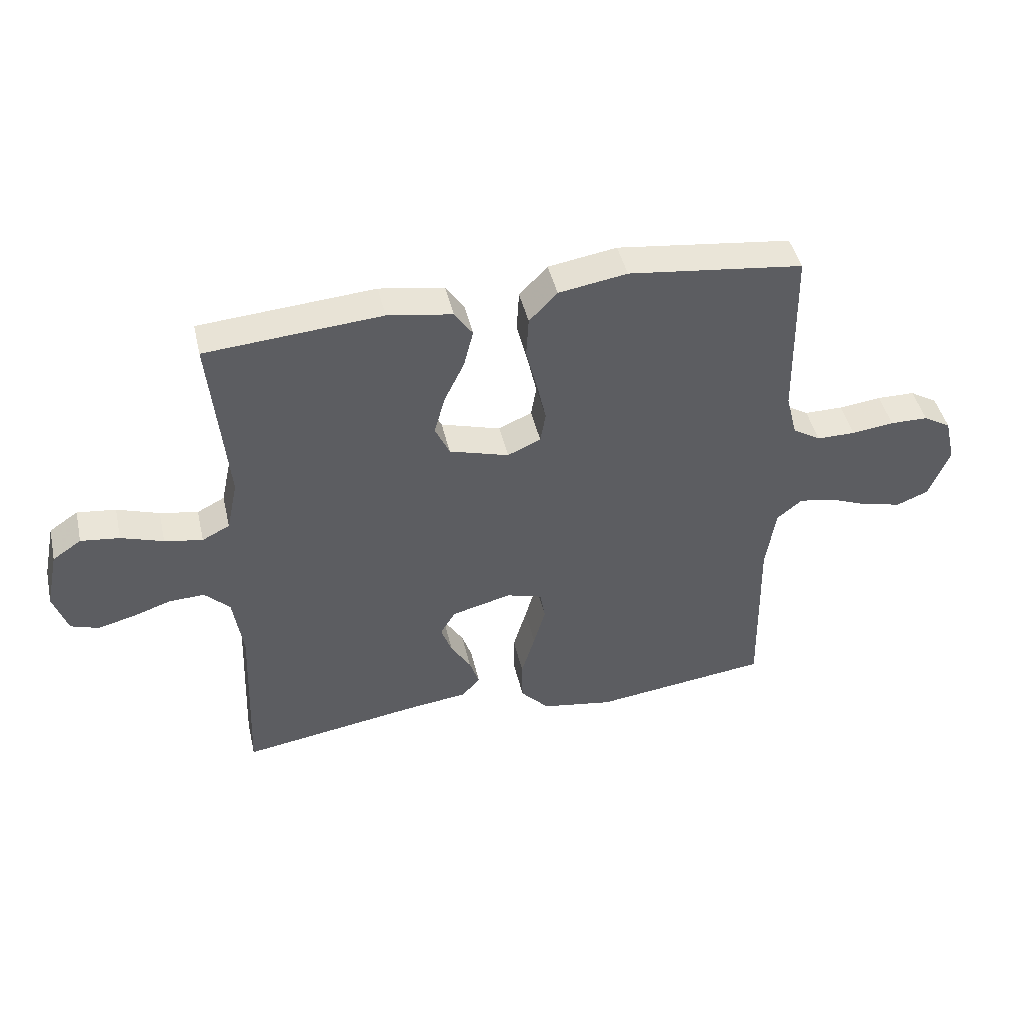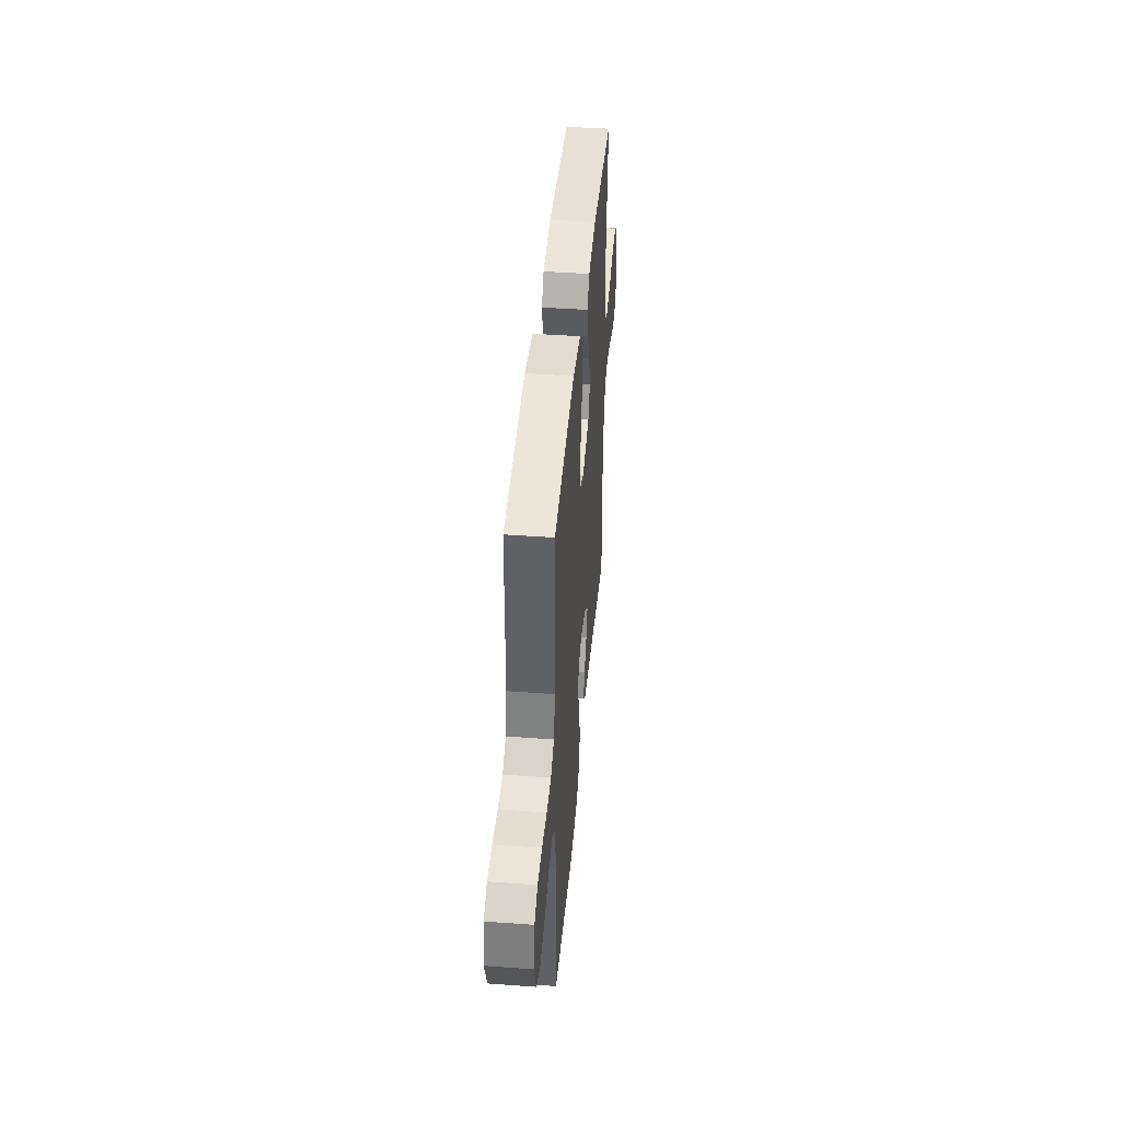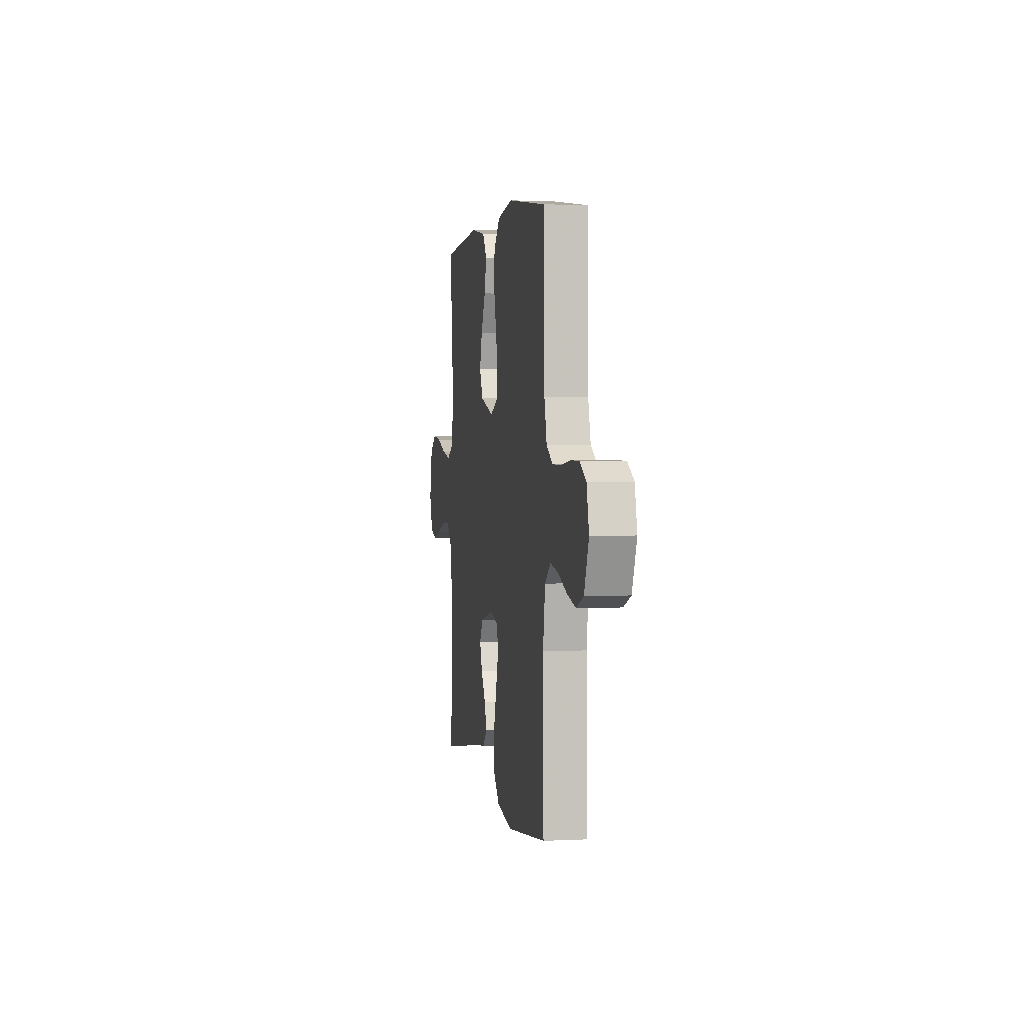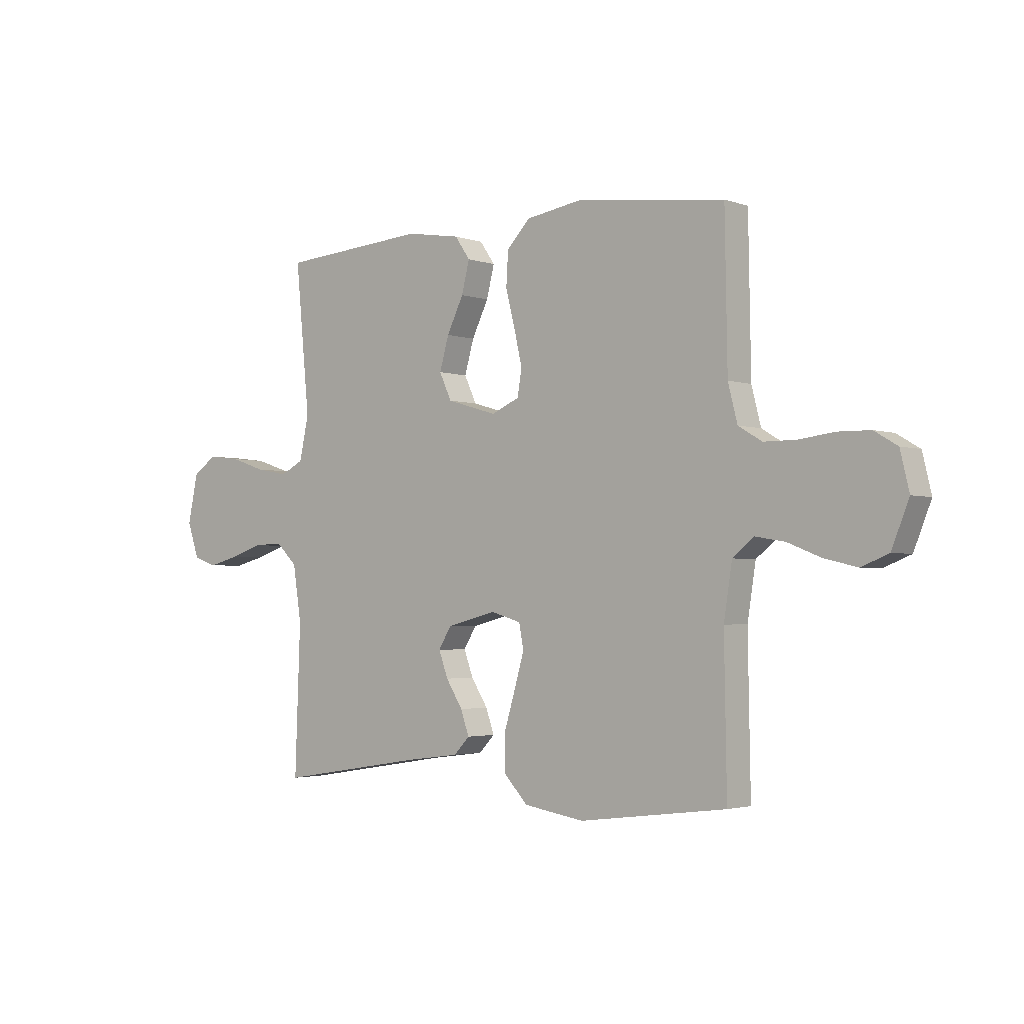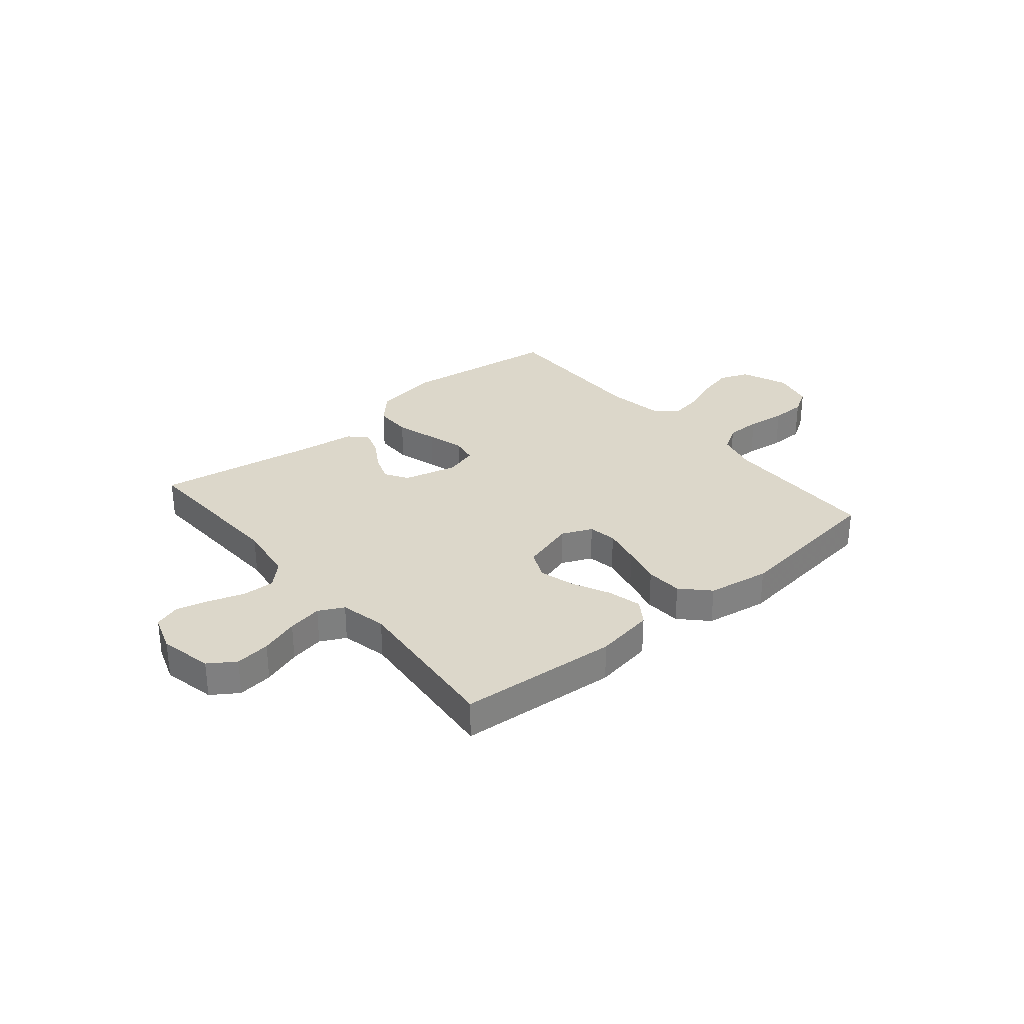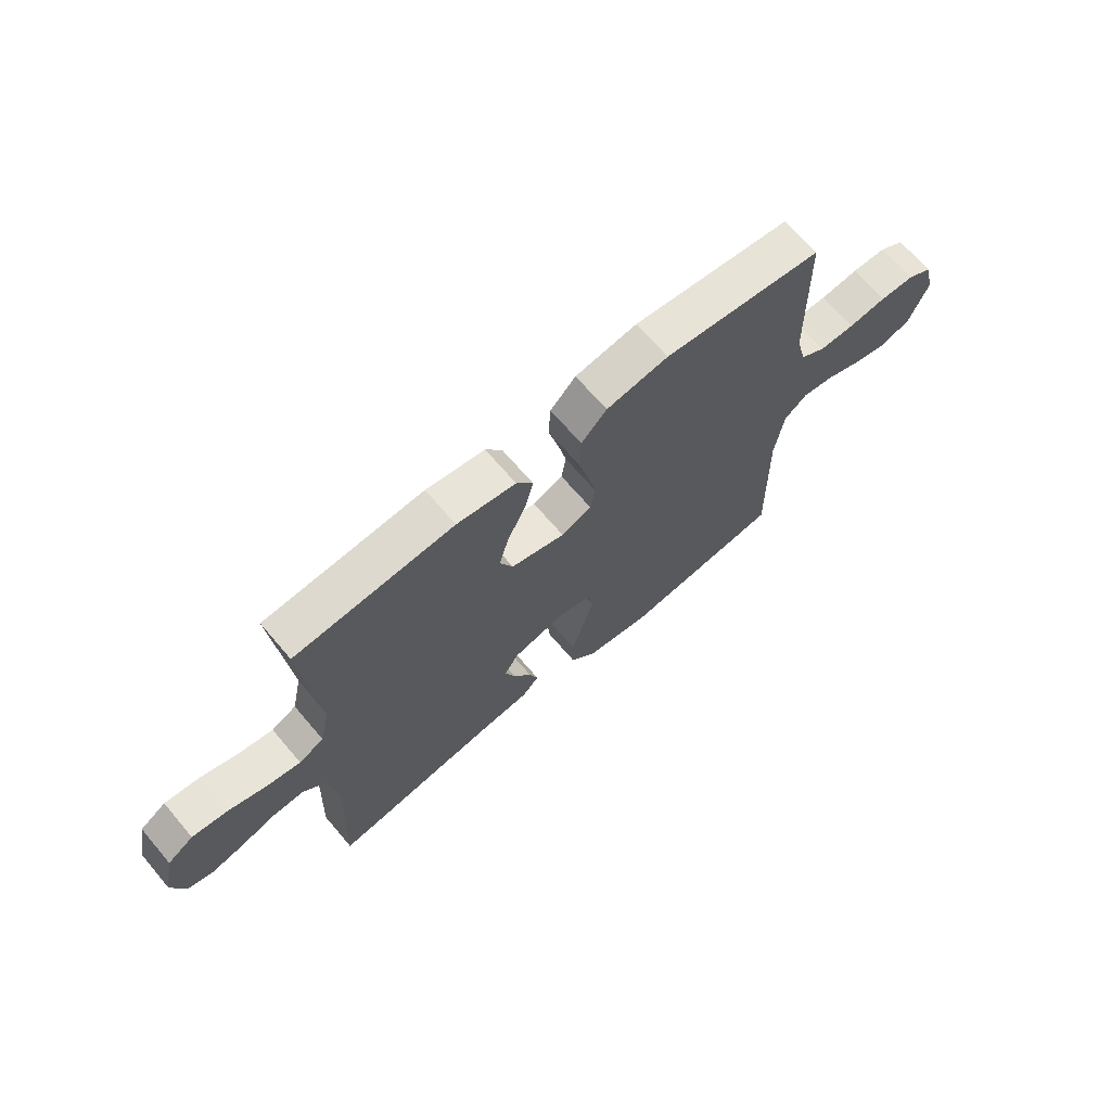
<metadata>
{"format":"obj","ext":"obj","renderer":"f3d","projection":"perspective","resolution":1024,"background":"white","views":[{"elev":44.8,"azim":-12.9,"up":"+Z"},{"elev":43.3,"azim":95.0,"up":"+Z"},{"elev":2.4,"azim":80.0,"up":"+Z"},{"elev":-2.6,"azim":39.8,"up":"+Z"},{"elev":30.7,"azim":-40.0,"up":"+Y"},{"elev":67.8,"azim":-40.4,"up":"+Z"}]}
</metadata>
<code>
v -0.5 0.07 0.5
v -0.2 0.07 0.523
v -0.089 0.07 0.505
v -0.058 0.07 0.46
v -0.074 0.07 0.396
v -0.108 0.07 0.326
v -0.127 0.07 0.259
v -0.102 0.07 0.205
v 0 0.07 0.175
v 0.057 0.07 0.2
v 0.066 0.07 0.253
v 0.05 0.07 0.324
v 0.031 0.07 0.399
v 0.035 0.07 0.468
v 0.083 0.07 0.518
v 0.2 0.07 0.537
v 0.5 0.07 0.5
v 0.505 0.07 0.2
v 0.524 0.07 0.125
v 0.572 0.07 0.096
v 0.638 0.07 0.096
v 0.71 0.07 0.105
v 0.775 0.07 0.104
v 0.822 0.07 0.076
v 0.84 0.07 0
v 0.805 0.07 -0.088
v 0.75 0.07 -0.11
v 0.683 0.07 -0.094
v 0.615 0.07 -0.067
v 0.555 0.07 -0.057
v 0.512 0.07 -0.092
v 0.495 0.07 -0.2
v 0.5 0.07 -0.5
v 0.2 0.07 -0.538
v 0.077 0.07 -0.518
v 0.028 0.07 -0.466
v 0.027 0.07 -0.395
v 0.05 0.07 -0.318
v 0.07 0.07 -0.248
v 0.061 0.07 -0.198
v 0 0.07 -0.18
v -0.102 0.07 -0.206
v -0.128 0.07 -0.249
v -0.109 0.07 -0.301
v -0.075 0.07 -0.355
v -0.058 0.07 -0.404
v -0.09 0.07 -0.438
v -0.2 0.07 -0.452
v -0.5 0.07 -0.5
v -0.489 0.07 -0.2
v -0.506 0.07 -0.089
v -0.549 0.07 -0.047
v -0.609 0.07 -0.049
v -0.675 0.07 -0.071
v -0.738 0.07 -0.087
v -0.786 0.07 -0.071
v -0.81 0.07 0
v -0.789 0.07 0.099
v -0.74 0.07 0.132
v -0.674 0.07 0.124
v -0.602 0.07 0.1
v -0.537 0.07 0.088
v -0.49 0.07 0.112
v -0.471 0.07 0.2
v -0.5 0 0.5
v -0.2 0 0.523
v -0.089 0 0.505
v -0.058 0 0.46
v -0.074 0 0.396
v -0.108 0 0.326
v -0.127 0 0.259
v -0.102 0 0.205
v 0 0 0.175
v 0.057 0 0.2
v 0.066 0 0.253
v 0.05 0 0.324
v 0.031 0 0.399
v 0.035 0 0.468
v 0.083 0 0.518
v 0.2 0 0.537
v 0.5 0 0.5
v 0.505 0 0.2
v 0.524 0 0.125
v 0.572 0 0.096
v 0.638 0 0.096
v 0.71 0 0.105
v 0.775 0 0.104
v 0.822 0 0.076
v 0.84 0 0
v 0.805 0 -0.088
v 0.75 0 -0.11
v 0.683 0 -0.094
v 0.615 0 -0.067
v 0.555 0 -0.057
v 0.512 0 -0.092
v 0.495 0 -0.2
v 0.5 0 -0.5
v 0.2 0 -0.538
v 0.077 0 -0.518
v 0.028 0 -0.466
v 0.027 0 -0.395
v 0.05 0 -0.318
v 0.07 0 -0.248
v 0.061 0 -0.198
v 0 0 -0.18
v -0.102 0 -0.206
v -0.128 0 -0.249
v -0.109 0 -0.301
v -0.075 0 -0.355
v -0.058 0 -0.404
v -0.09 0 -0.438
v -0.2 0 -0.452
v -0.5 0 -0.5
v -0.489 0 -0.2
v -0.506 0 -0.089
v -0.549 0 -0.047
v -0.609 0 -0.049
v -0.675 0 -0.071
v -0.738 0 -0.087
v -0.786 0 -0.071
v -0.81 0 0
v -0.789 0 0.099
v -0.74 0 0.132
v -0.674 0 0.124
v -0.602 0 0.1
v -0.537 0 0.088
v -0.49 0 0.112
v -0.471 0 0.2
f 59 60 61
f 58 59 61
f 57 58 61
f 56 57 61
f 55 56 61
f 54 55 61
f 53 54 61
f 52 53 61 62
f 51 52 62 63
f 48 49 50
f 51 63 64
f 50 51 64
f 48 50 64
f 47 48 64
f 46 47 64
f 45 46 64
f 44 45 64
f 36 37 38
f 35 36 38
f 34 35 38
f 33 34 38
f 32 33 38
f 31 32 38 39
f 30 31 39 40
f 27 28 29
f 26 27 29
f 25 26 29
f 24 25 29
f 23 24 29
f 22 23 29
f 21 22 29
f 20 21 29 30
f 30 40 41
f 20 30 41
f 19 20 41
f 16 17 18
f 15 16 18
f 14 15 18
f 13 14 18
f 12 13 18
f 11 12 18 19
f 4 5 6
f 3 4 6
f 2 3 6
f 1 2 6
f 64 1 6
f 64 6 7
f 43 44 64
f 64 7 8
f 43 64 8
f 42 43 8
f 41 42 8 9
f 10 11 19 41
f 9 10 41
f 125 124 123
f 125 123 122
f 125 122 121
f 125 121 120
f 125 120 119
f 125 119 118
f 125 118 117
f 126 125 117 116
f 127 126 116 115
f 114 113 112
f 128 127 115
f 128 115 114
f 128 114 112
f 128 112 111
f 128 111 110
f 128 110 109
f 128 109 108
f 102 101 100
f 102 100 99
f 102 99 98
f 102 98 97
f 102 97 96
f 103 102 96 95
f 104 103 95 94
f 93 92 91
f 93 91 90
f 93 90 89
f 93 89 88
f 93 88 87
f 93 87 86
f 93 86 85
f 94 93 85 84
f 105 104 94
f 105 94 84
f 105 84 83
f 82 81 80
f 82 80 79
f 82 79 78
f 82 78 77
f 82 77 76
f 83 82 76 75
f 70 69 68
f 70 68 67
f 70 67 66
f 70 66 65
f 70 65 128
f 71 70 128
f 128 108 107
f 72 71 128
f 72 128 107
f 72 107 106
f 73 72 106 105
f 105 83 75 74
f 105 74 73
f 1 65 66 2
f 2 66 67 3
f 3 67 68 4
f 4 68 69 5
f 5 69 70 6
f 6 70 71 7
f 7 71 72 8
f 8 72 73 9
f 9 73 74 10
f 10 74 75 11
f 11 75 76 12
f 12 76 77 13
f 13 77 78 14
f 14 78 79 15
f 15 79 80 16
f 16 80 81 17
f 17 81 82 18
f 18 82 83 19
f 19 83 84 20
f 20 84 85 21
f 21 85 86 22
f 22 86 87 23
f 23 87 88 24
f 24 88 89 25
f 25 89 90 26
f 26 90 91 27
f 27 91 92 28
f 28 92 93 29
f 29 93 94 30
f 30 94 95 31
f 31 95 96 32
f 32 96 97 33
f 33 97 98 34
f 34 98 99 35
f 35 99 100 36
f 36 100 101 37
f 37 101 102 38
f 38 102 103 39
f 39 103 104 40
f 40 104 105 41
f 41 105 106 42
f 42 106 107 43
f 43 107 108 44
f 44 108 109 45
f 45 109 110 46
f 46 110 111 47
f 47 111 112 48
f 48 112 113 49
f 49 113 114 50
f 50 114 115 51
f 51 115 116 52
f 52 116 117 53
f 53 117 118 54
f 54 118 119 55
f 55 119 120 56
f 56 120 121 57
f 57 121 122 58
f 58 122 123 59
f 59 123 124 60
f 60 124 125 61
f 61 125 126 62
f 62 126 127 63
f 63 127 128 64
f 64 128 65 1

</code>
